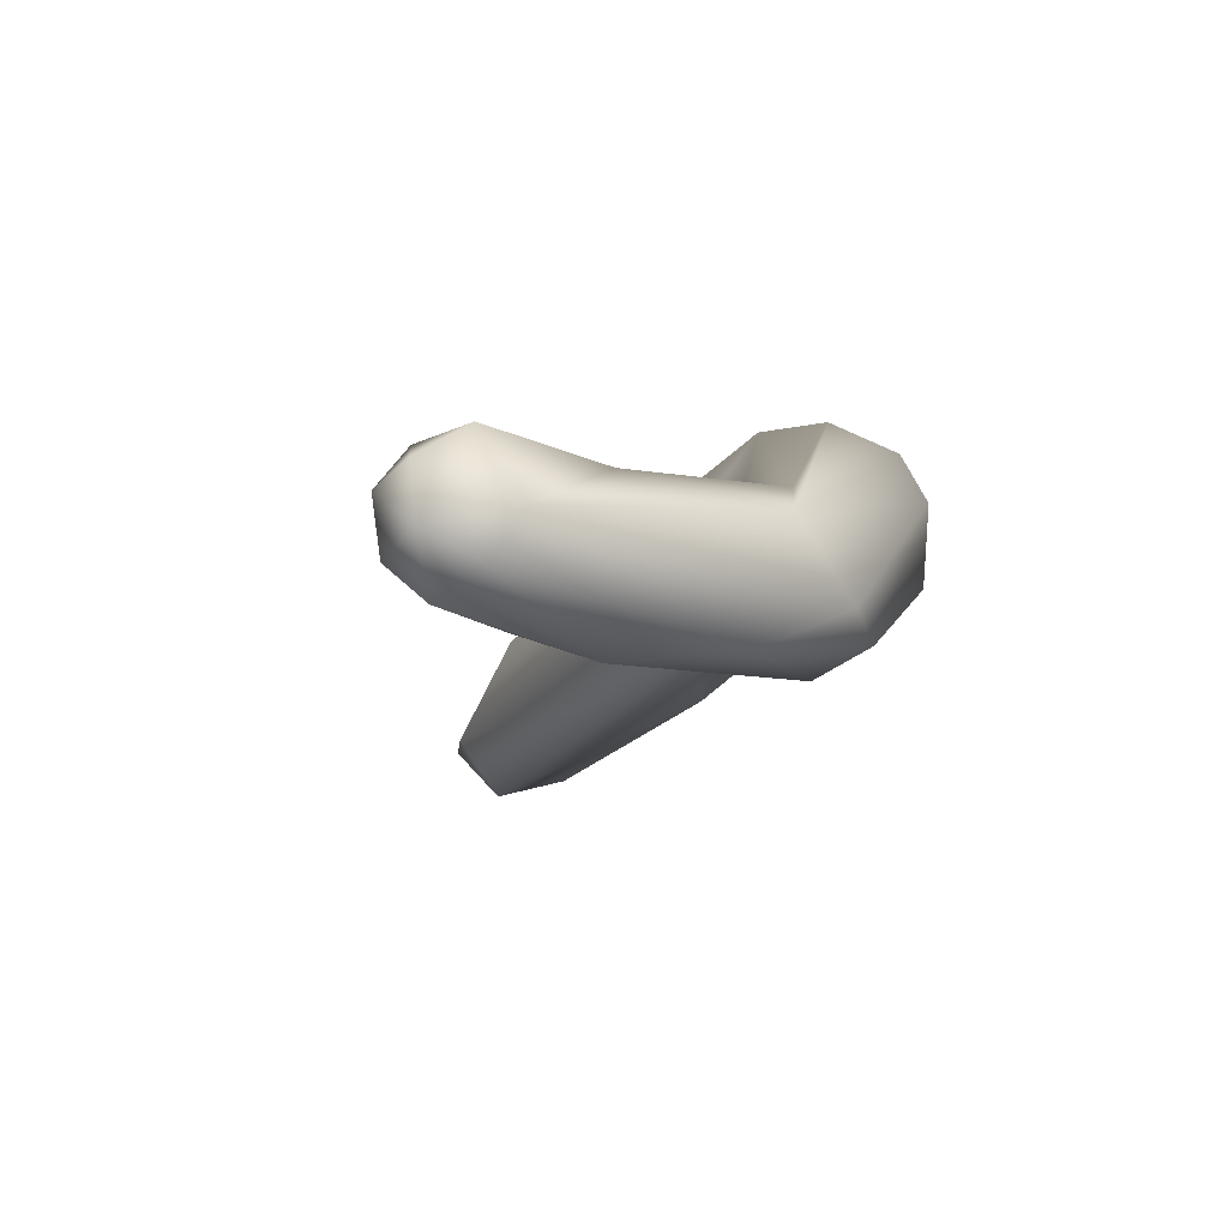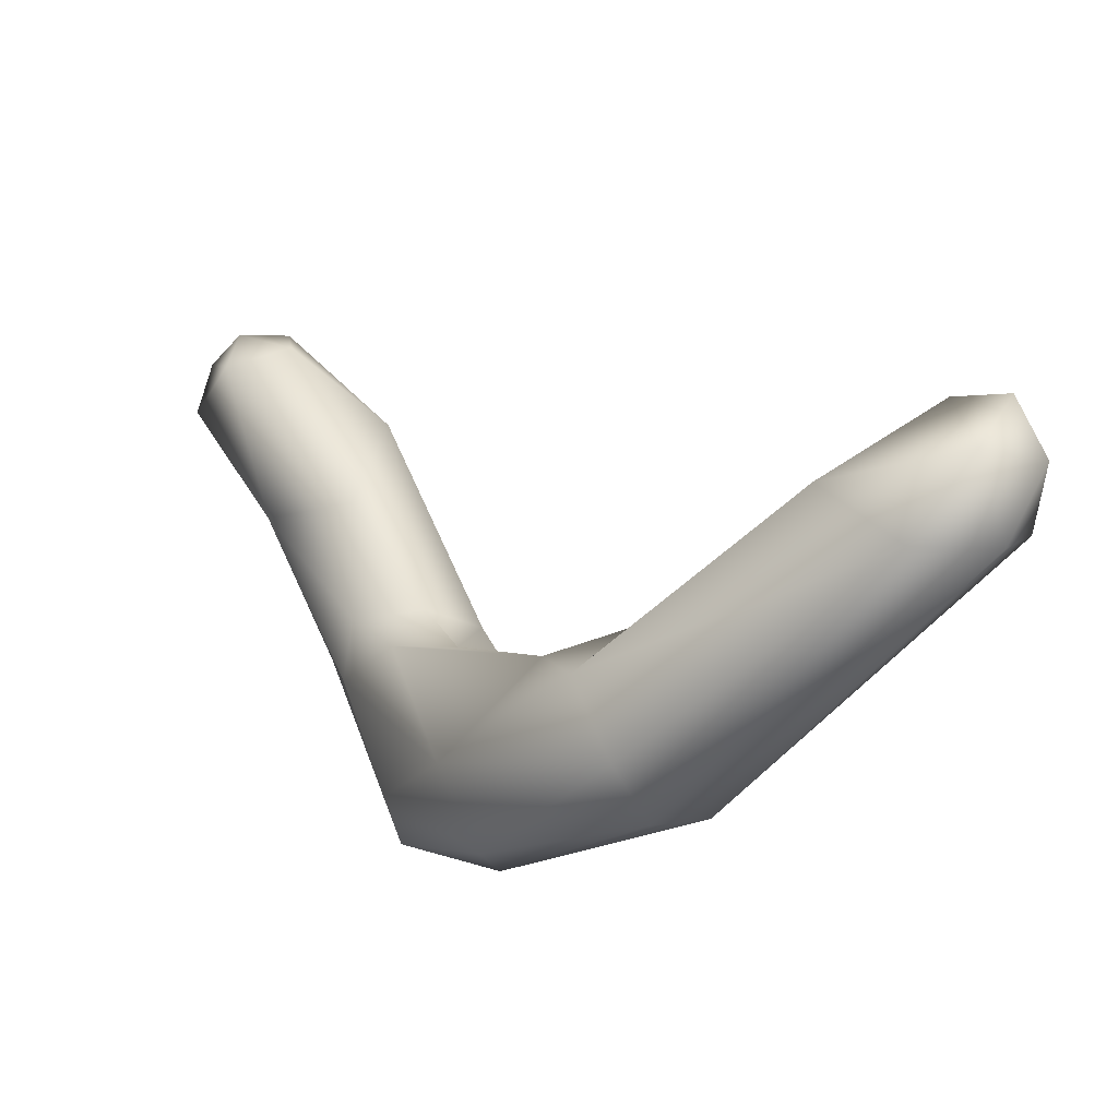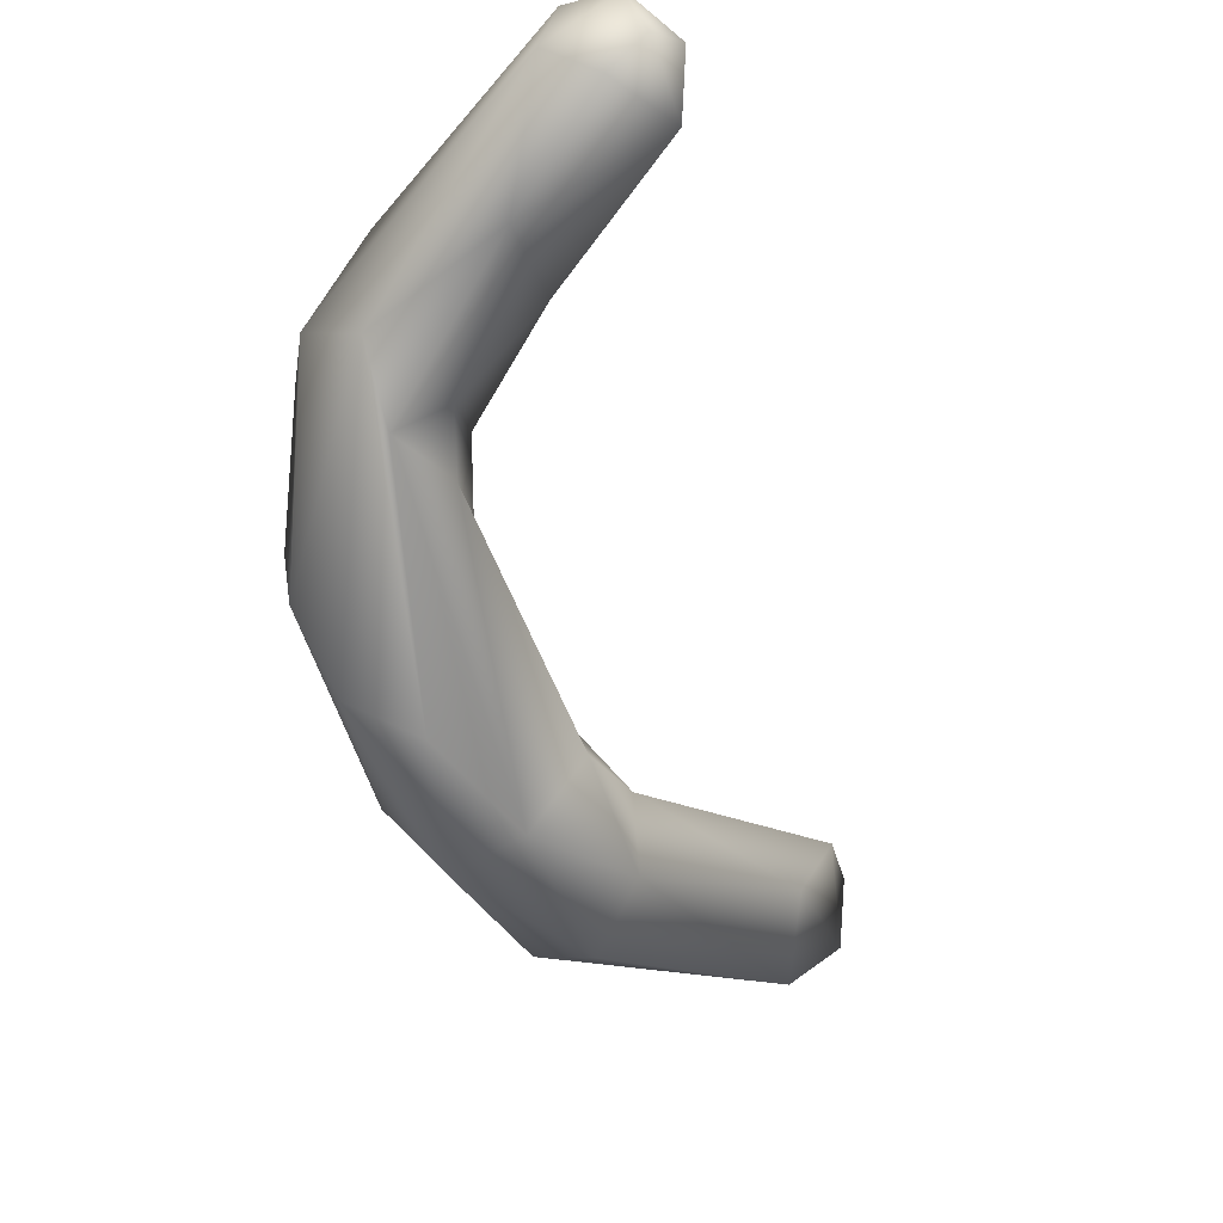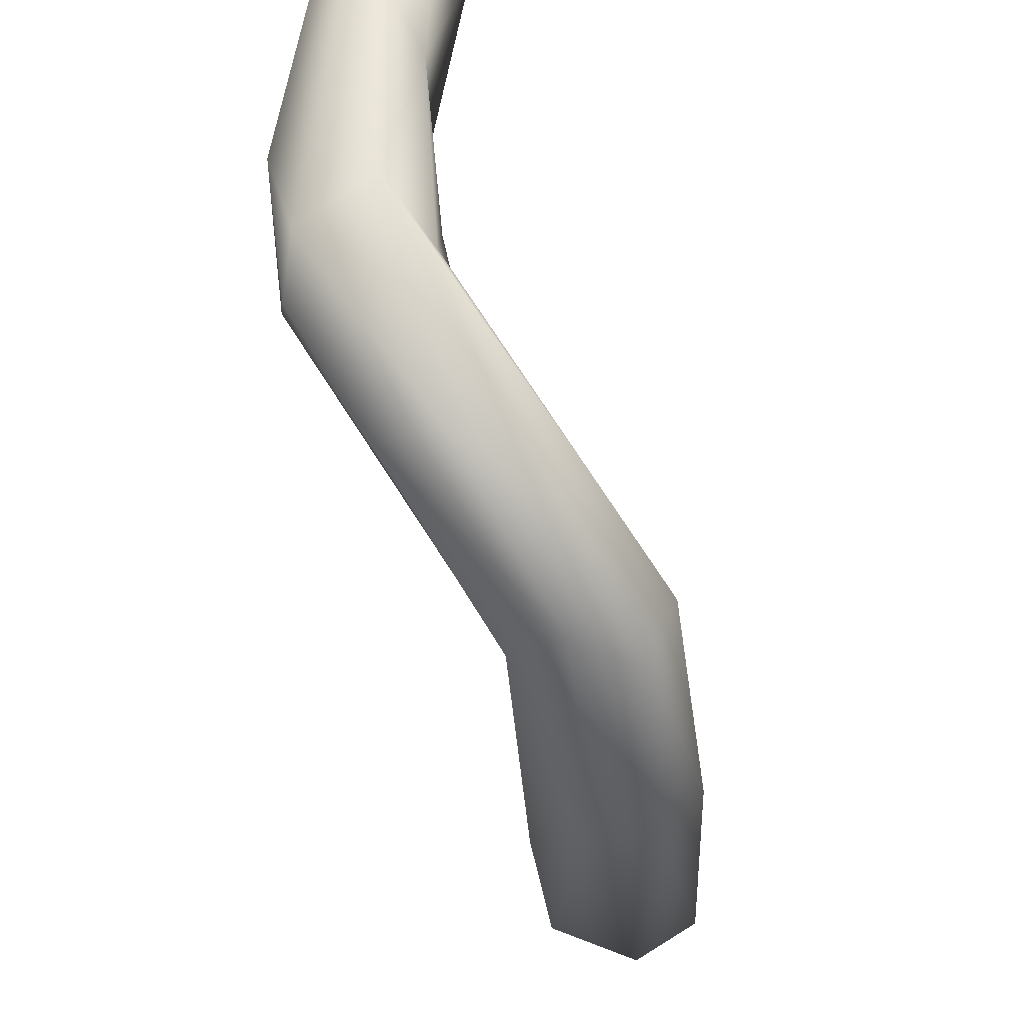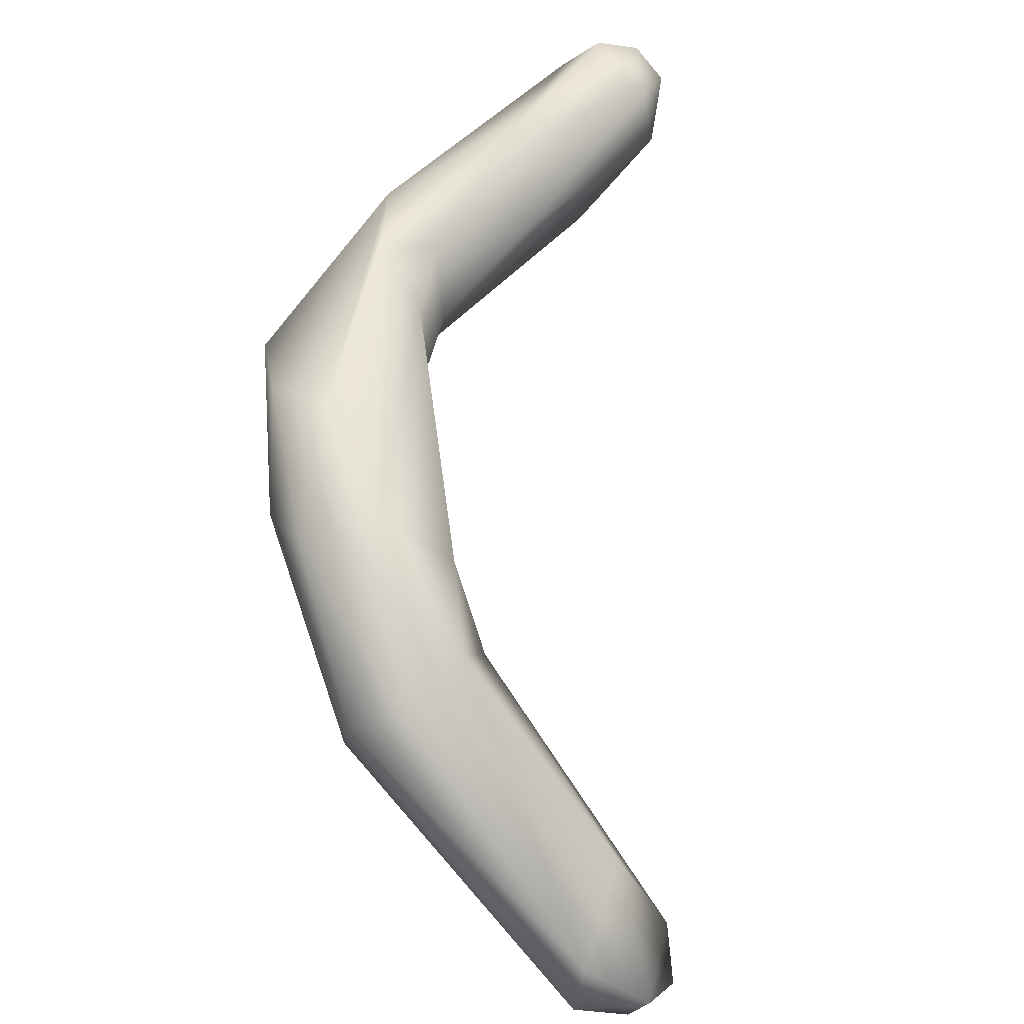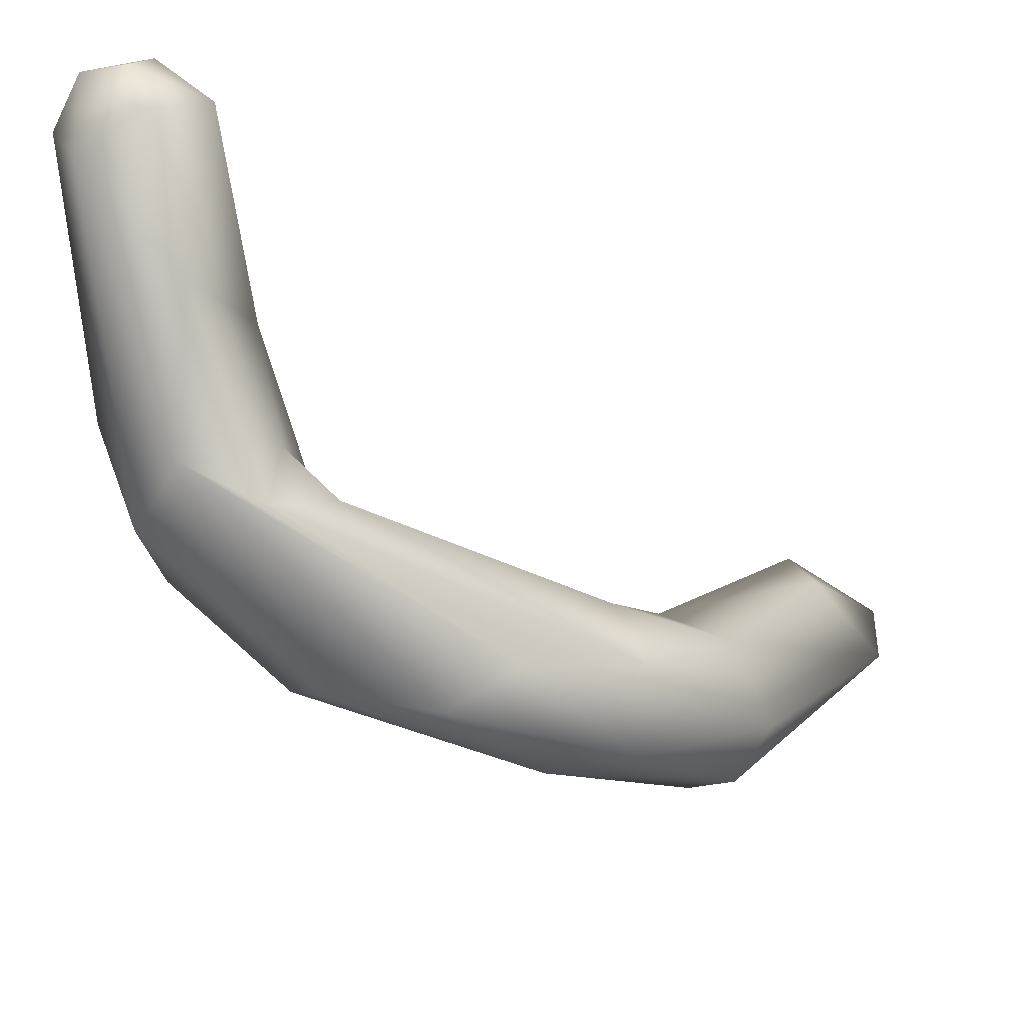
<metadata>
{"format":"obj","ext":"obj","renderer":"f3d","projection":"perspective","resolution":1024,"background":"white","views":[{"elev":39.8,"azim":-107.7,"up":"+Z"},{"elev":-6.4,"azim":103.7,"up":"+Y"},{"elev":79.3,"azim":54.4,"up":"+Z"},{"elev":-60.6,"azim":-24.3,"up":"+Y"},{"elev":22.4,"azim":72.3,"up":"+Z"},{"elev":-21.8,"azim":4.7,"up":"+Y"}]}
</metadata>
<code>
o FJ3069.obj_grp1.1711
v -0.2581 -0.4629 5.97
v -0.2523 -0.4788 5.968
v -0.2494 -0.4829 5.959
v -0.2582 -0.4435 5.973
v -0.2483 -0.4749 5.954
v -0.2566 -0.4353 5.998
v -0.2465 -0.4351 5.971
v -0.2575 -0.4227 5.987
v -0.2355 -0.4693 5.952
v -0.2609 -0.4289 5.994
v -0.2566 -0.4219 5.998
v -0.2468 -0.4317 6.004
v -0.2512 -0.4187 5.989
v -0.2487 -0.4234 6.002
v -0.2322 -0.4976 5.951
v -0.2241 -0.5012 5.959
v -0.2077 -0.4918 5.93
v -0.2441 -0.4731 5.979
v -0.2258 -0.4779 5.944
v -0.242 -0.4502 5.989
v -0.2295 -0.4669 5.959
v -0.231 -0.4679 5.972
v -0.235 -0.4492 5.973
v -0.2424 -0.4224 5.986
v -0.2379 -0.426 5.995
v -0.2465 -0.4191 5.996
v -0.2018 -0.5009 5.929
v -0.1966 -0.507 5.939
v -0.2094 -0.503 5.957
v -0.2323 -0.4774 5.973
v -0.1983 -0.4964 5.956
v -0.2201 -0.4735 5.951
v -0.2258 -0.4779 5.944
v -0.224 -0.4729 5.963
v -0.2062 -0.481 5.934
v -0.1935 -0.4781 5.934
v -0.1867 -0.4778 5.93
v -0.2201 -0.4735 5.951
v -0.1835 -0.5046 5.938
v -0.181 -0.4925 5.943
v -0.1977 -0.4858 5.921
v -0.187 -0.4813 5.907
v -0.176 -0.5002 5.905
v -0.18 -0.4848 5.89
v -0.1683 -0.4817 5.922
v -0.1798 -0.4746 5.916
v -0.1687 -0.5011 5.911
v -0.1484 -0.4692 5.864
v -0.1628 -0.4936 5.915
v -0.1632 -0.466 5.862
v -0.1634 -0.4541 5.862
v -0.1511 -0.4585 5.859
v -0.1575 -0.4492 5.871
v -0.1429 -0.4692 5.875
v -0.1518 -0.4501 5.863
v -0.1539 -0.4597 5.888
v -0.1428 -0.4579 5.867
f 3 2 1
f 4 5 1
f 5 3 1
f 1 2 6
f 5 4 7
f 7 4 8
f 5 7 9
f 6 10 1
f 1 10 4
f 6 11 10
f 6 12 11
f 4 10 8
f 11 8 10
f 11 13 8
f 14 11 12
f 15 16 3
f 15 3 5
f 17 15 5
f 2 3 16
f 18 2 16
f 5 9 19
f 18 30 20
f 21 9 7
f 20 22 23
f 2 18 6
f 20 6 18
f 6 20 12
f 7 24 23
f 25 12 20
f 20 23 25
f 13 7 8
f 24 7 13
f 26 13 11
f 13 26 24
f 26 14 25
f 25 14 12
f 24 25 23
f 26 25 24
f 14 26 11
f 15 28 16
f 16 29 18
f 17 5 19
f 18 31 30
f 21 32 9
f 32 33 9
f 22 34 21
f 20 30 22
f 30 34 22
f 7 23 21
f 22 21 23
f 27 28 15
f 27 15 17
f 17 19 35
f 35 33 36
f 33 32 36
f 29 31 18
f 37 38 34
f 34 38 21
f 39 29 28
f 29 16 28
f 41 27 17
f 36 42 41
f 41 44 27
f 41 17 35
f 41 35 36
f 37 34 40
f 40 34 30
f 30 31 40
f 44 43 27
f 28 27 43
f 43 47 28
f 28 47 39
f 39 31 29
f 31 39 40
f 44 41 42
f 46 42 36
f 46 36 37
f 40 45 37
f 48 47 43
f 49 39 47
f 39 49 40
f 40 49 45
f 44 50 43
f 48 43 50
f 42 51 44
f 51 50 44
f 45 46 37
f 51 52 50
f 51 42 53
f 42 46 53
f 47 54 49
f 50 52 48
f 48 54 47
f 52 51 55
f 53 46 56
f 55 51 53
f 45 56 46
f 48 52 57
f 54 45 49
f 54 56 45
f 48 57 54
f 55 57 52
f 57 53 56
f 53 57 55
f 57 56 54

</code>
